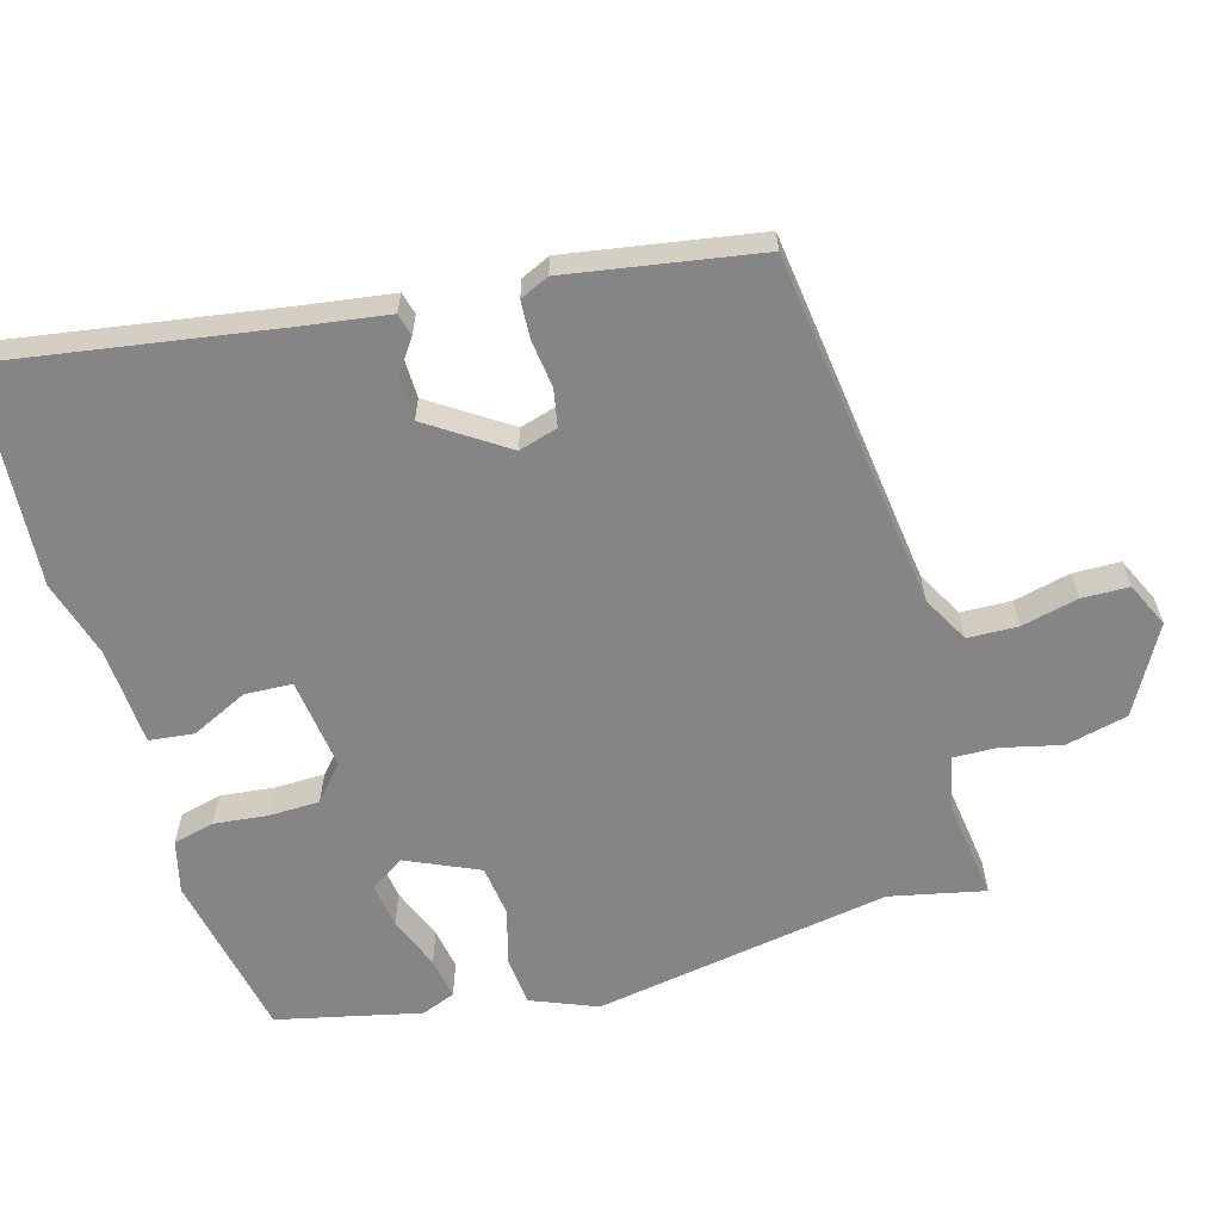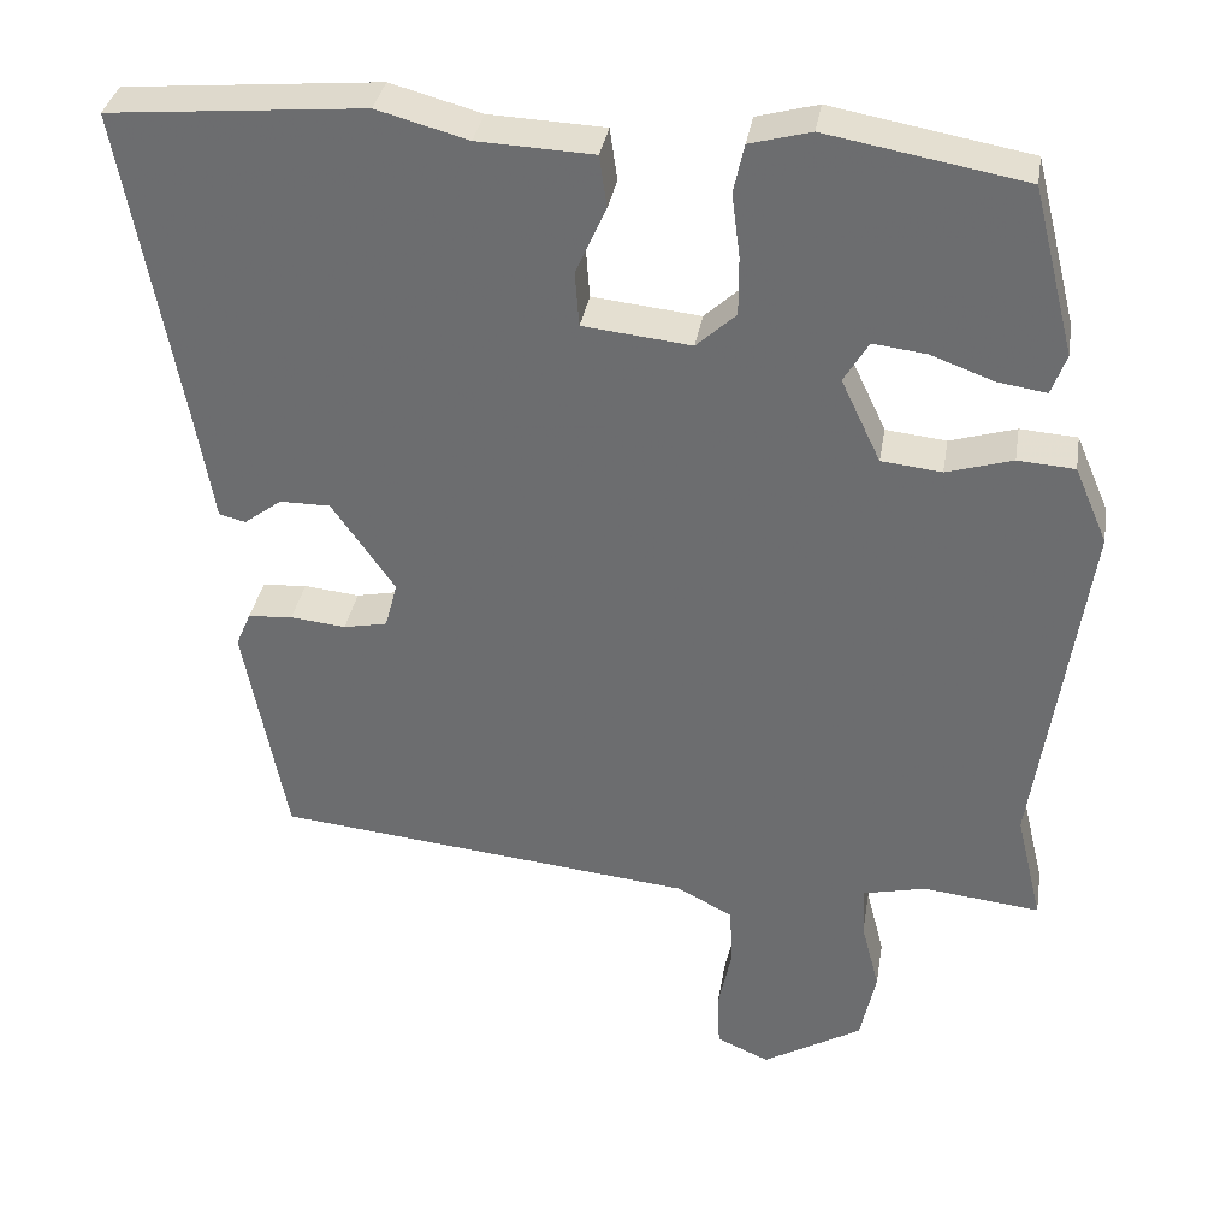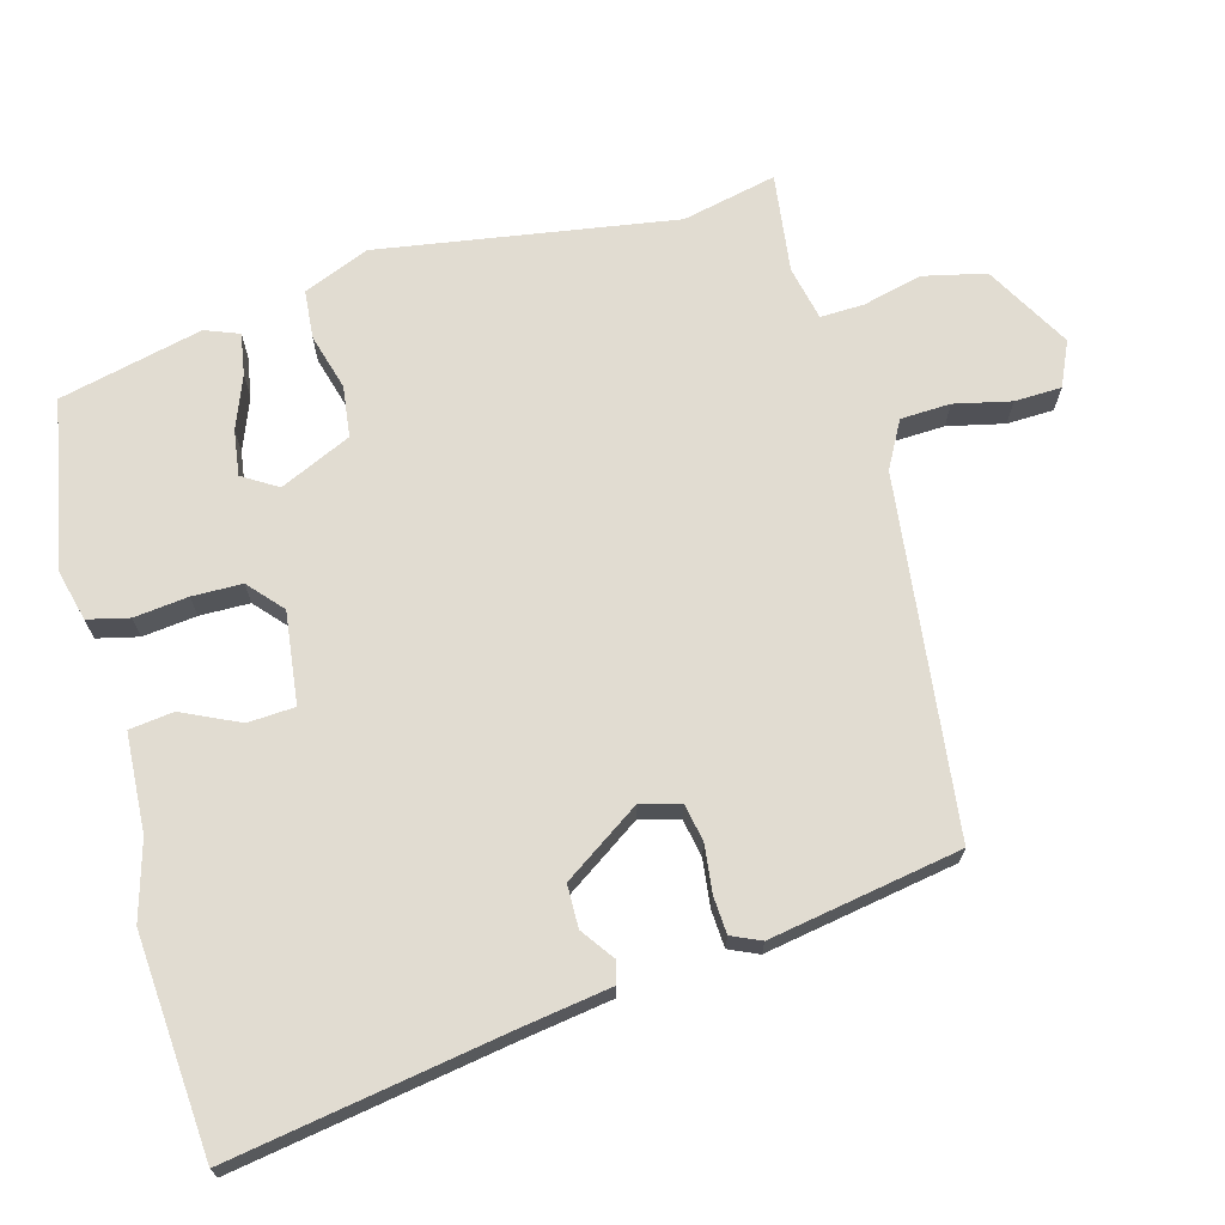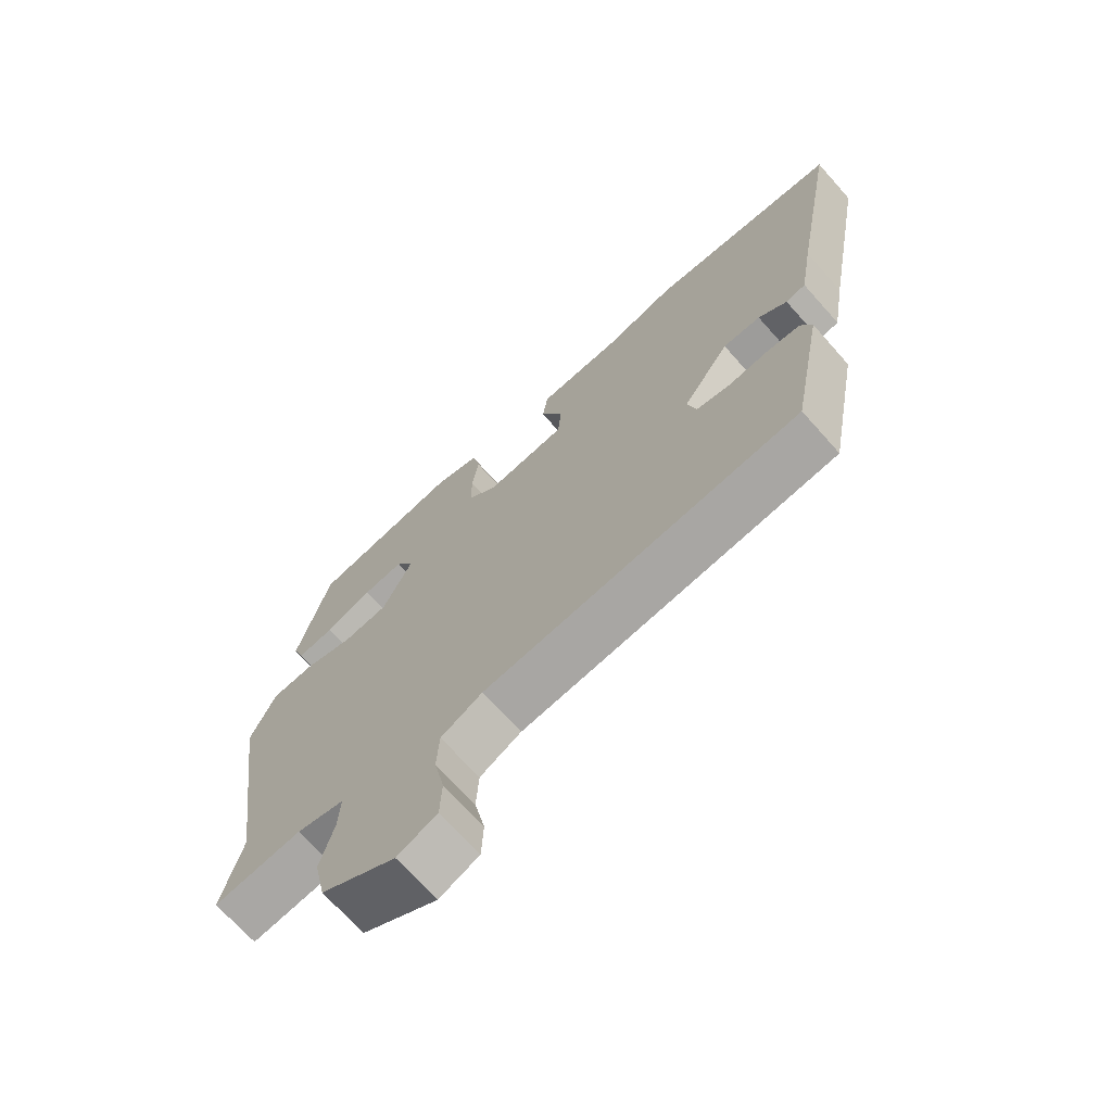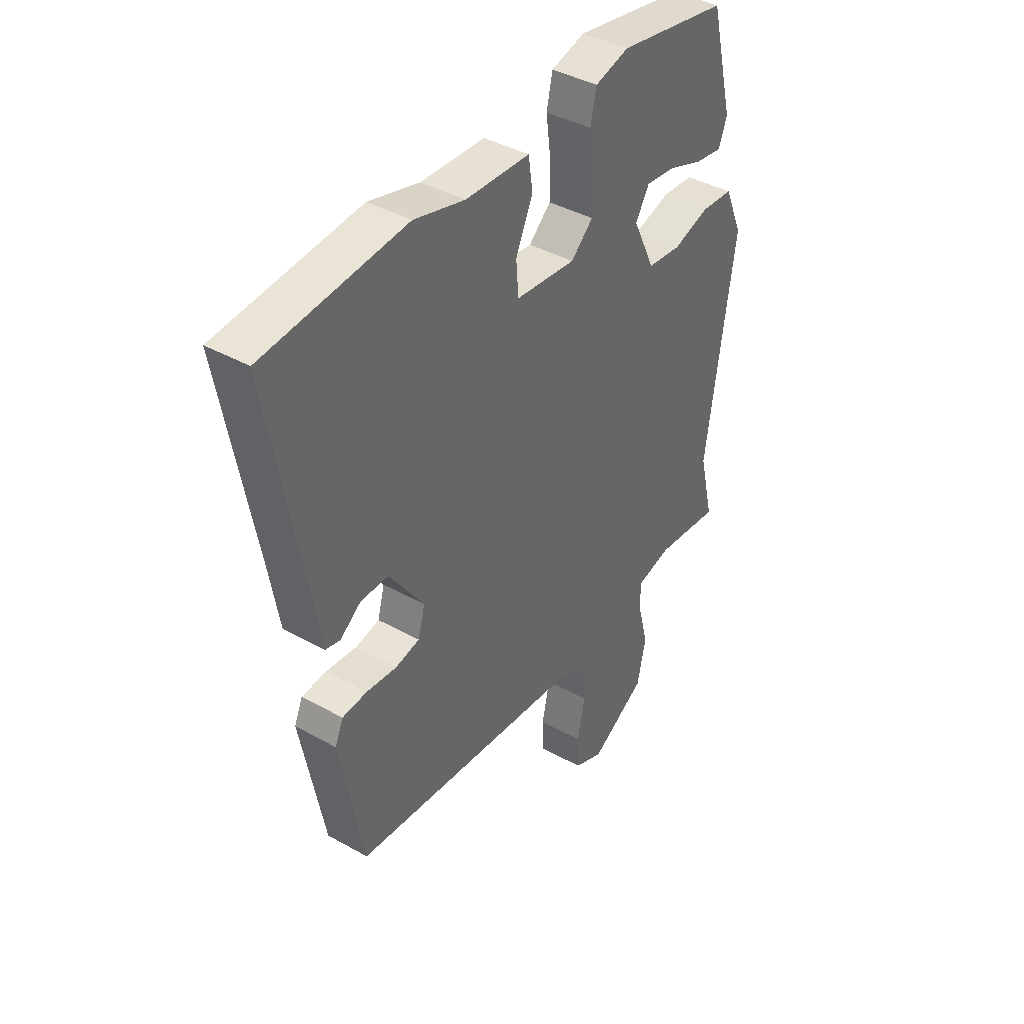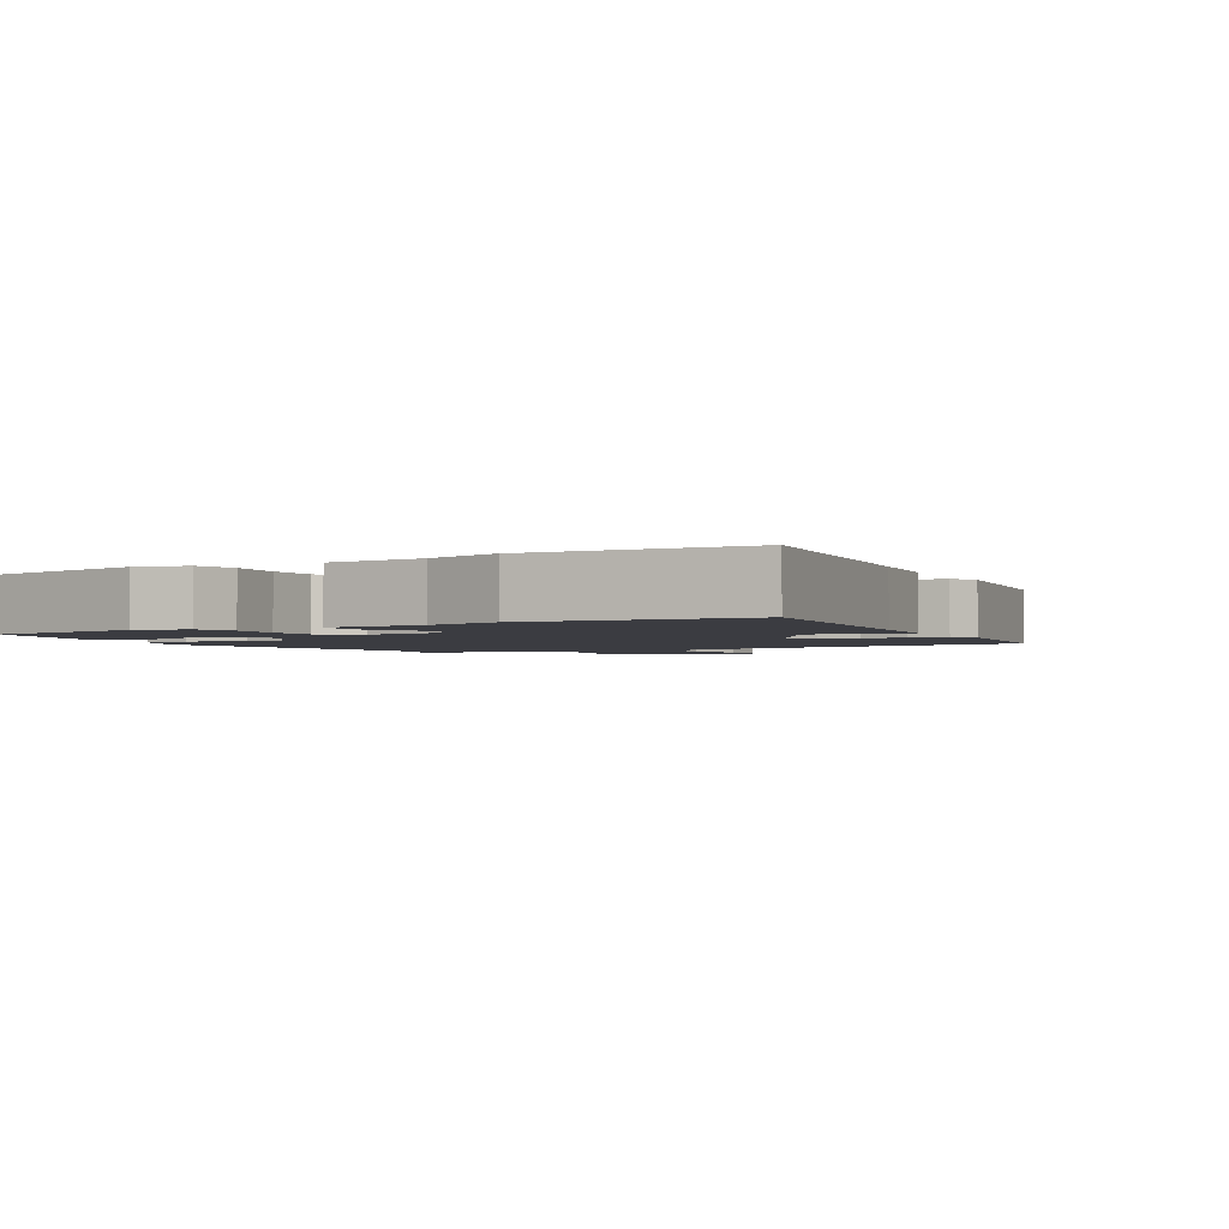
<metadata>
{"format":"obj","ext":"obj","renderer":"f3d","projection":"perspective","resolution":1024,"background":"white","views":[{"elev":-61.9,"azim":107.2,"up":"+Y"},{"elev":34.8,"azim":-170.7,"up":"+Z"},{"elev":69.3,"azim":75.5,"up":"+Y"},{"elev":-70.0,"azim":41.7,"up":"+Z"},{"elev":40.6,"azim":124.5,"up":"+Z"},{"elev":-2.2,"azim":31.0,"up":"+Y"}]}
</metadata>
<code>
v -0.503 0.07 -0.514
v -0.471 0.07 -0.38
v -0.532 0.07 0.044
v -0.492 0.07 0.137
v -0.423 0.07 0.142
v -0.343 0.07 0.118
v -0.27 0.07 0.126
v -0.222 0.07 0.227
v -0.252 0.07 0.277
v -0.317 0.07 0.269
v -0.393 0.07 0.241
v -0.452 0.07 0.232
v -0.47 0.07 0.281
v -0.419 0.07 0.484
v -0.18 0.07 0.527
v -0.106 0.07 0.507
v -0.093 0.07 0.448
v -0.103 0.07 0.371
v -0.103 0.07 0.3
v -0.055 0.07 0.256
v 0.076 0.07 0.27
v 0.081 0.07 0.337
v 0.044 0.07 0.419
v 0.053 0.07 0.482
v 0.193 0.07 0.488
v 0.303 0.07 0.518
v 0.612 0.07 0.49
v 0.541 0.07 0.097
v 0.52 0.07 -0.028
v 0.488 0.07 -0.036
v 0.442 0.07 -0.002
v 0.381 0.07 -0.002
v 0.305 0.07 -0.111
v 0.32 0.07 -0.167
v 0.373 0.07 -0.178
v 0.44 0.07 -0.171
v 0.494 0.07 -0.175
v 0.512 0.07 -0.217
v 0.461 0.07 -0.488
v -0.048 0.07 -0.541
v -0.115 0.07 -0.576
v -0.119 0.07 -0.647
v -0.102 0.07 -0.728
v -0.105 0.07 -0.795
v -0.169 0.07 -0.823
v -0.29 0.07 -0.752
v -0.309 0.07 -0.663
v -0.287 0.07 -0.578
v -0.284 0.07 -0.516
v -0.361 0.07 -0.498
v -0.503 0 -0.514
v -0.471 0 -0.38
v -0.532 0 0.044
v -0.492 0 0.137
v -0.423 0 0.142
v -0.343 0 0.118
v -0.27 0 0.126
v -0.222 0 0.227
v -0.252 0 0.277
v -0.317 0 0.269
v -0.393 0 0.241
v -0.452 0 0.232
v -0.47 0 0.281
v -0.419 0 0.484
v -0.18 0 0.527
v -0.106 0 0.507
v -0.093 0 0.448
v -0.103 0 0.371
v -0.103 0 0.3
v -0.055 0 0.256
v 0.076 0 0.27
v 0.081 0 0.337
v 0.044 0 0.419
v 0.053 0 0.482
v 0.193 0 0.488
v 0.303 0 0.518
v 0.612 0 0.49
v 0.541 0 0.097
v 0.52 0 -0.028
v 0.488 0 -0.036
v 0.442 0 -0.002
v 0.381 0 -0.002
v 0.305 0 -0.111
v 0.32 0 -0.167
v 0.373 0 -0.178
v 0.44 0 -0.171
v 0.494 0 -0.175
v 0.512 0 -0.217
v 0.461 0 -0.488
v -0.048 0 -0.541
v -0.115 0 -0.576
v -0.119 0 -0.647
v -0.102 0 -0.728
v -0.105 0 -0.795
v -0.169 0 -0.823
v -0.29 0 -0.752
v -0.309 0 -0.663
v -0.287 0 -0.578
v -0.284 0 -0.516
v -0.361 0 -0.498
f 46 47 48
f 45 46 48
f 44 45 48
f 43 44 48
f 42 43 48
f 41 42 48 49
f 40 41 49
f 40 49 50
f 39 40 50
f 38 39 50
f 37 38 50
f 36 37 50
f 35 36 50
f 28 29 30 31
f 28 31 32
f 27 28 32
f 26 27 32
f 25 26 32
f 25 32 33
f 24 25 33
f 23 24 33
f 22 23 33
f 16 17 18
f 15 16 18
f 14 15 18
f 13 14 18
f 12 13 18
f 11 12 18
f 10 11 18
f 9 10 18 19
f 8 9 19 20
f 4 5 6
f 3 4 6
f 2 3 6
f 2 6 7
f 50 1 2
f 35 50 2
f 34 35 2
f 21 22 33 34
f 20 21 34
f 8 20 34
f 7 8 34
f 2 7 34
f 98 97 96
f 98 96 95
f 98 95 94
f 98 94 93
f 98 93 92
f 99 98 92 91
f 99 91 90
f 100 99 90
f 100 90 89
f 100 89 88
f 100 88 87
f 100 87 86
f 100 86 85
f 81 80 79 78
f 82 81 78
f 82 78 77
f 82 77 76
f 82 76 75
f 83 82 75
f 83 75 74
f 83 74 73
f 83 73 72
f 68 67 66
f 68 66 65
f 68 65 64
f 68 64 63
f 68 63 62
f 68 62 61
f 68 61 60
f 69 68 60 59
f 70 69 59 58
f 56 55 54
f 56 54 53
f 56 53 52
f 57 56 52
f 52 51 100
f 52 100 85
f 52 85 84
f 84 83 72 71
f 84 71 70
f 84 70 58
f 84 58 57
f 84 57 52
f 1 51 52 2
f 2 52 53 3
f 3 53 54 4
f 4 54 55 5
f 5 55 56 6
f 6 56 57 7
f 7 57 58 8
f 8 58 59 9
f 9 59 60 10
f 10 60 61 11
f 11 61 62 12
f 12 62 63 13
f 13 63 64 14
f 14 64 65 15
f 15 65 66 16
f 16 66 67 17
f 17 67 68 18
f 18 68 69 19
f 19 69 70 20
f 20 70 71 21
f 21 71 72 22
f 22 72 73 23
f 23 73 74 24
f 24 74 75 25
f 25 75 76 26
f 26 76 77 27
f 27 77 78 28
f 28 78 79 29
f 29 79 80 30
f 30 80 81 31
f 31 81 82 32
f 32 82 83 33
f 33 83 84 34
f 34 84 85 35
f 35 85 86 36
f 36 86 87 37
f 37 87 88 38
f 38 88 89 39
f 39 89 90 40
f 40 90 91 41
f 41 91 92 42
f 42 92 93 43
f 43 93 94 44
f 44 94 95 45
f 45 95 96 46
f 46 96 97 47
f 47 97 98 48
f 48 98 99 49
f 49 99 100 50
f 50 100 51 1

</code>
